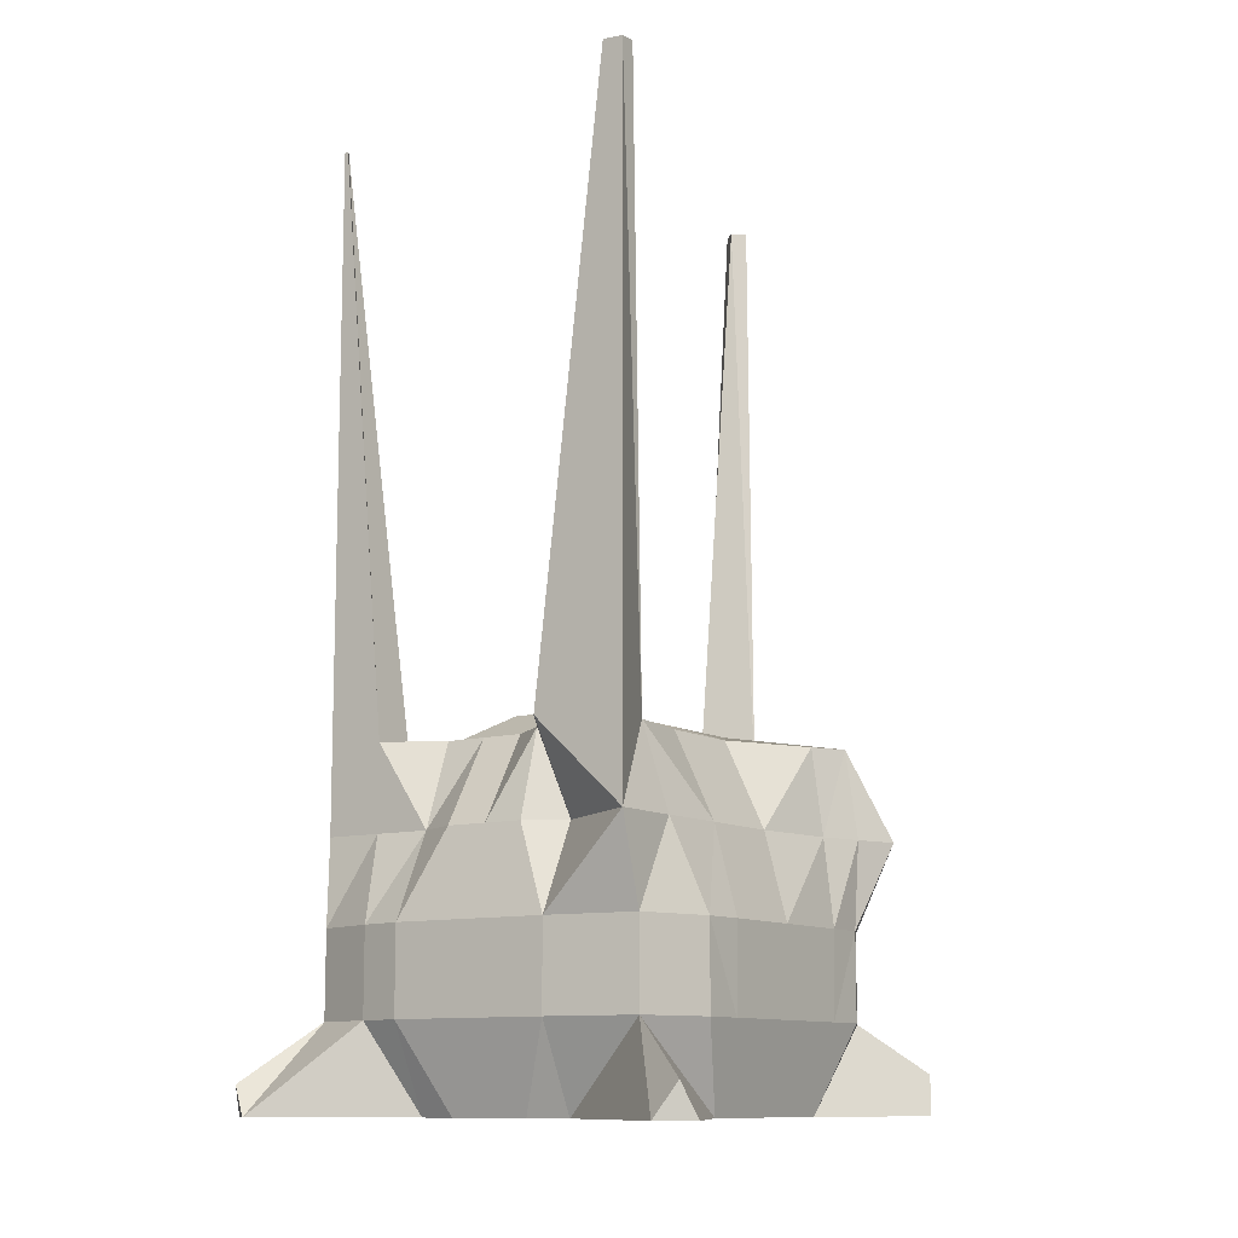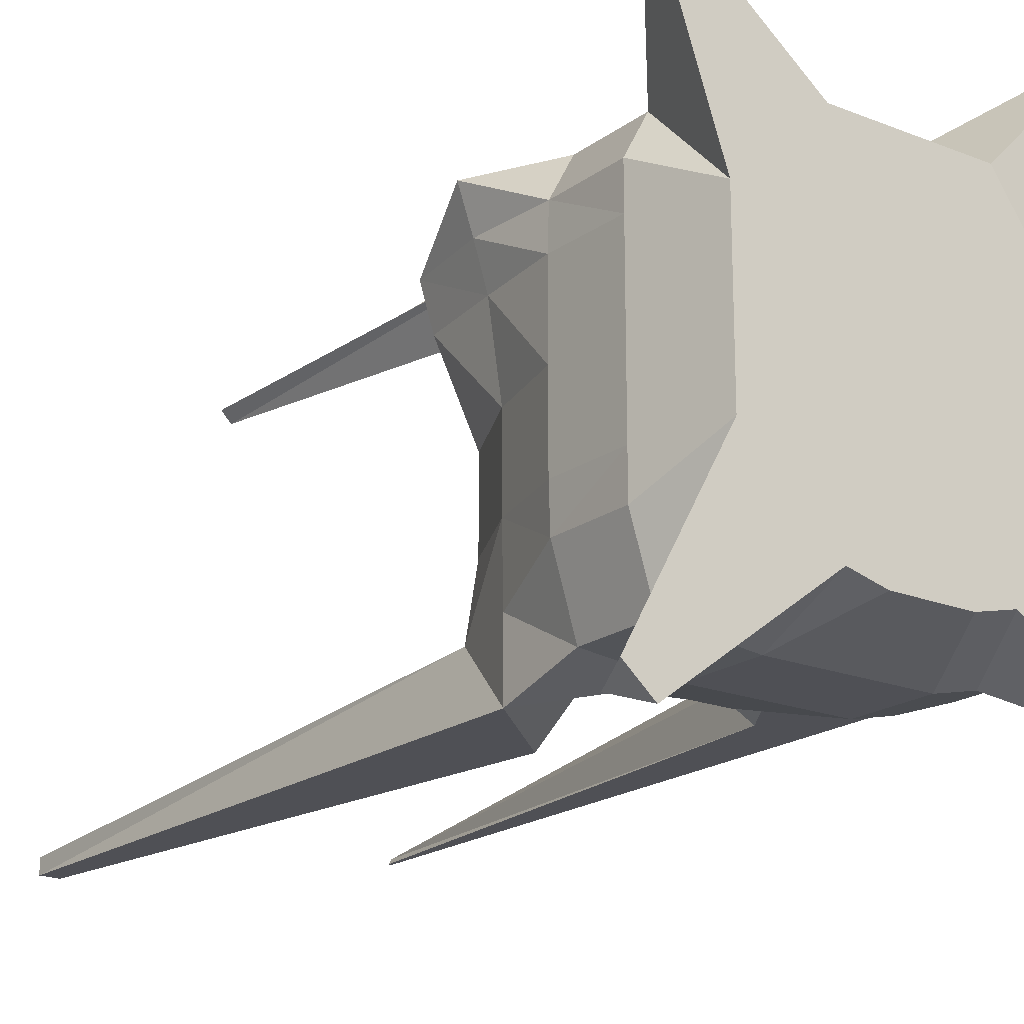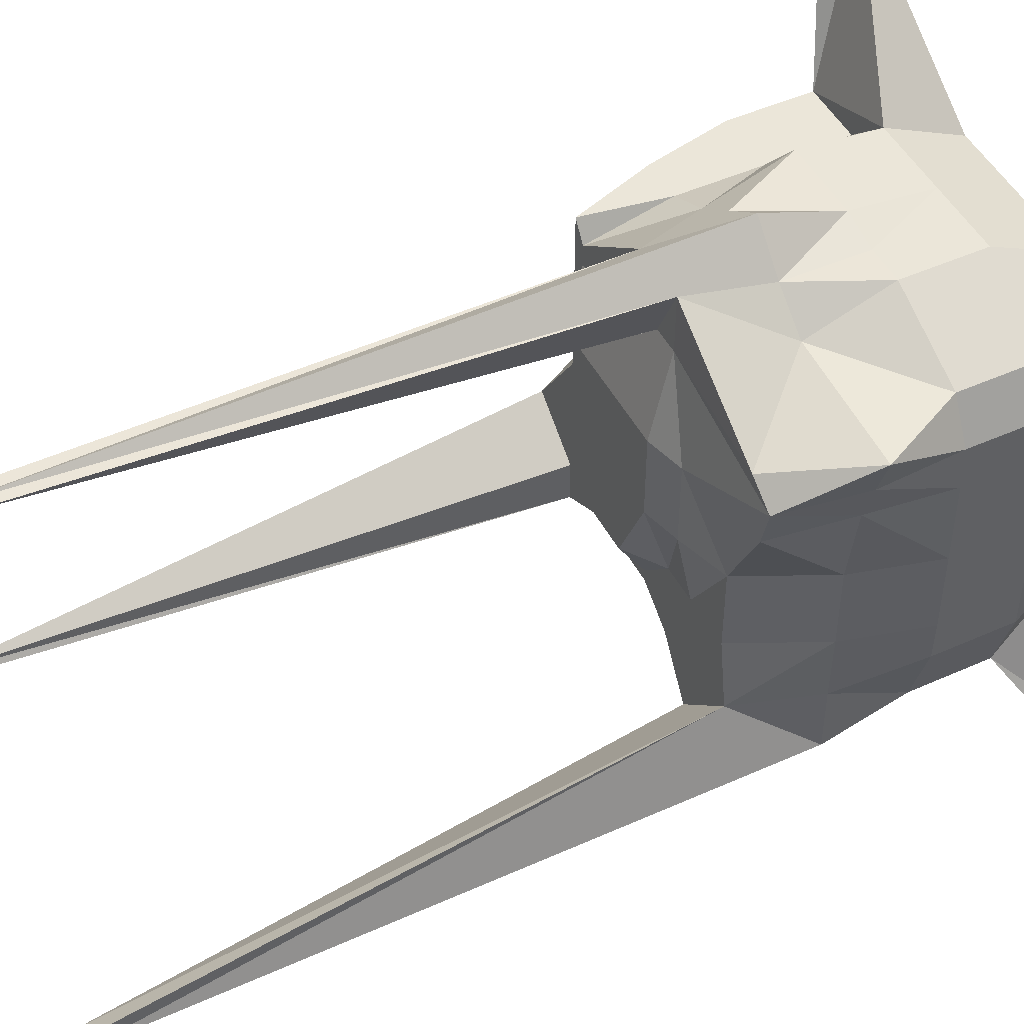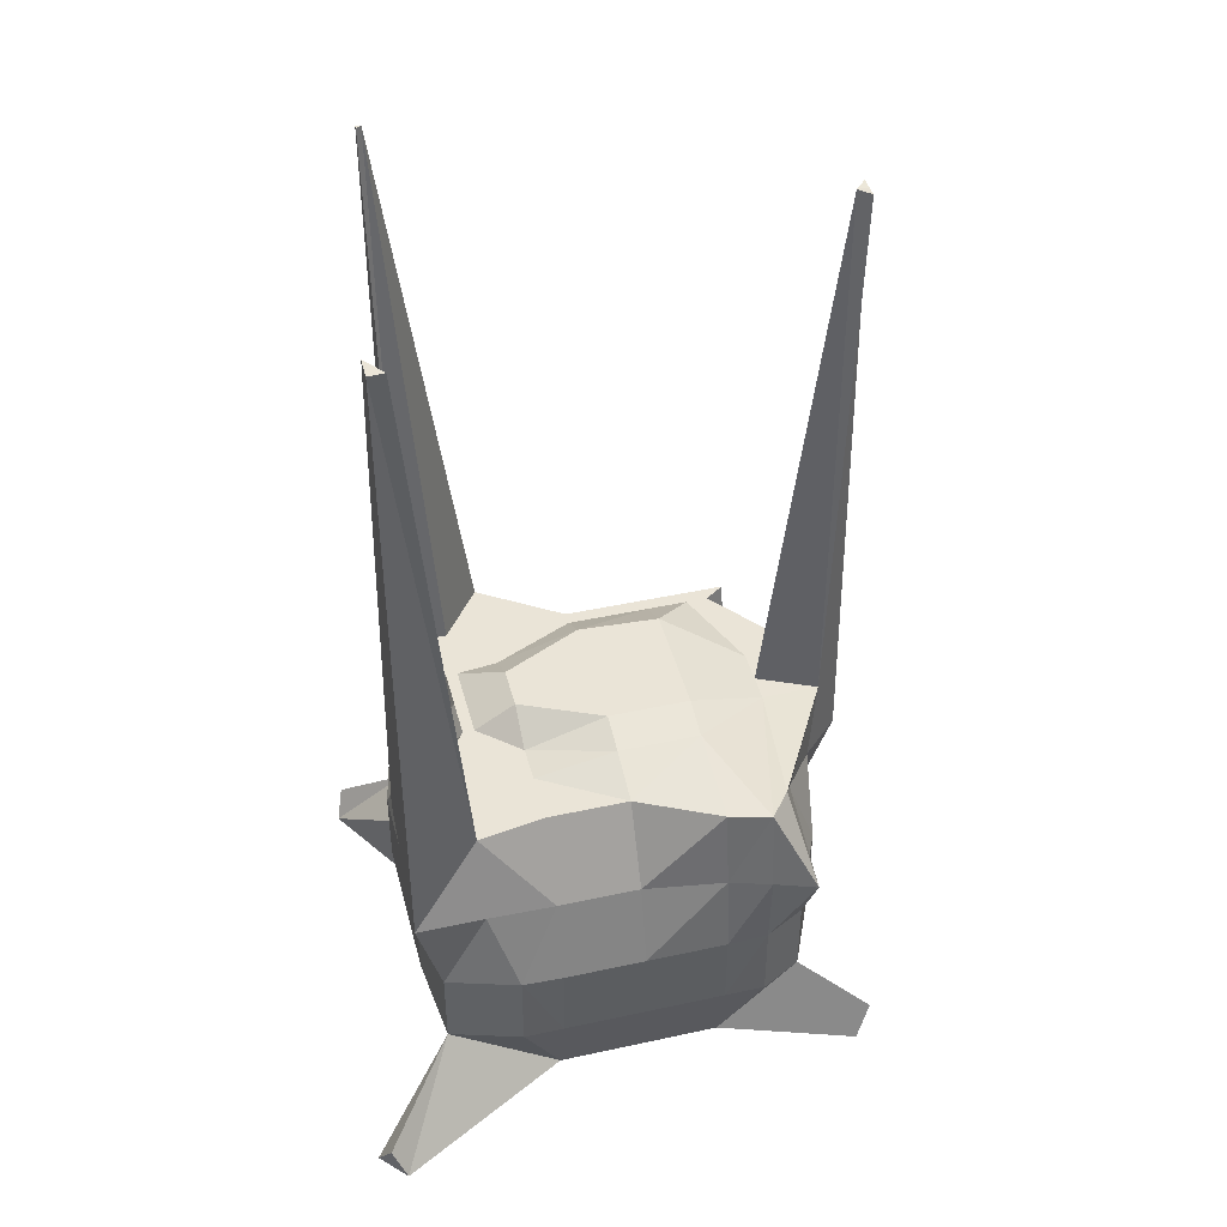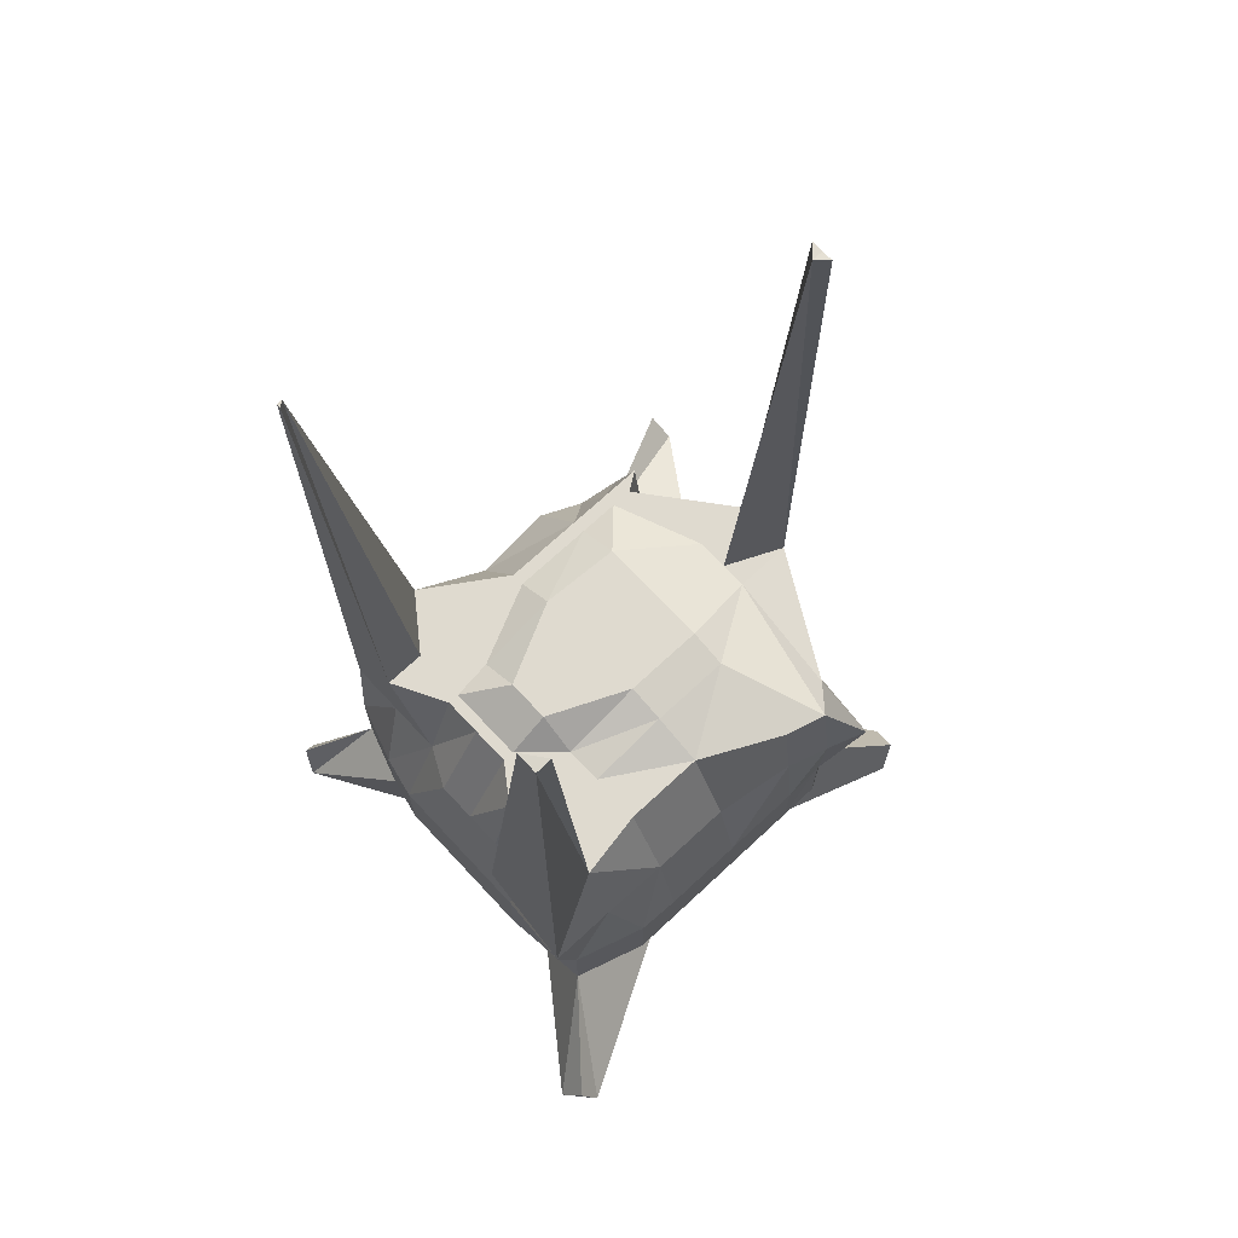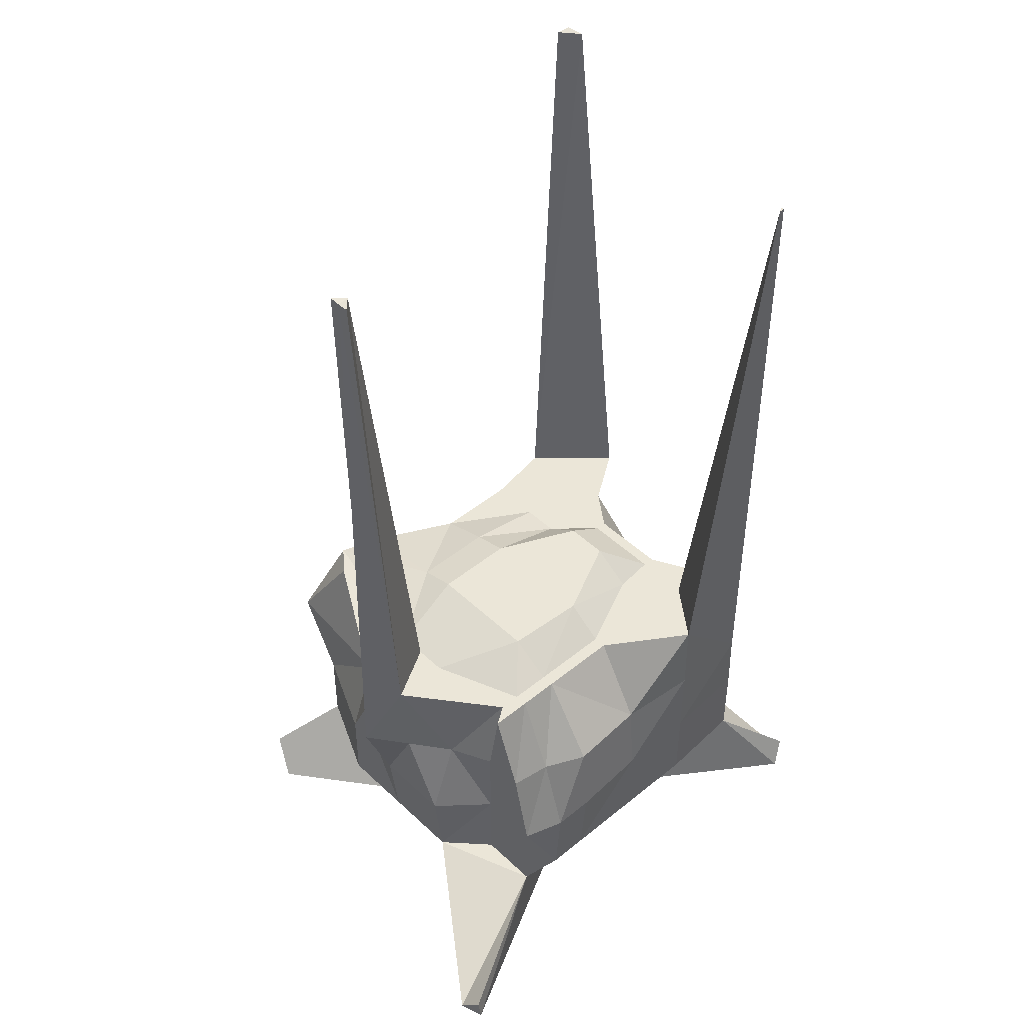
<metadata>
{"format":"obj","ext":"obj","renderer":"f3d","projection":"perspective","resolution":1024,"background":"white","views":[{"elev":-10.8,"azim":-145.8,"up":"+Y"},{"elev":-19.3,"azim":-36.7,"up":"+Z"},{"elev":48.0,"azim":-116.7,"up":"+Z"},{"elev":43.9,"azim":-104.4,"up":"+Y"},{"elev":70.6,"azim":-133.0,"up":"+Y"},{"elev":46.4,"azim":47.0,"up":"+Y"}]}
</metadata>
<code>
o Cube
v 18.32 30.71 22.28
v 18.32 30.71 16.71
v -20.72 31.09 19.62
v 24.87 8.426 -23.64
v -22.28 8.426 22.28
v 24.87 8.426 22.28
v -22.28 8.426 -26.42
v -22.28 -13.85 0
v 18.32 30.71 0
v -17.08 30.71 0
v 18.66 -13.85 0
v 25.79 8.426 0
v -25.46 8.426 0
v 0 -13.85 -23.55
v 0 -13.85 22.28
v 0 30.71 -18.28
v 0 8.426 -27.69
v 0 8.426 28.98
v 0 -13.85 0
v 0 34.21 0
v -10.18 -13.85 -22.28
v -3.603 30.71 29.27
v -10.18 8.426 27.71
v -10.18 -13.85 0
v -10.18 -13.85 22.28
v -10.18 30.71 -29.62
v -10.18 8.426 -27.69
v -10.18 32.88 0
v 10.81 -13.85 22.28
v 10.81 30.71 -18.28
v 10.81 8.426 -27.69
v 11.43 34.21 0
v 10.81 -13.85 -22.28
v 4.363 30.71 29.27
v 10.81 8.426 28.98
v 10.81 -13.85 0
v -22.28 -13.85 11.14
v 18.32 30.71 11.14
v 26.61 8.426 11.14
v -22.68 30.71 11.14
v 18.66 -13.85 11.14
v -25.46 8.426 11.14
v 0 -13.85 11.14
v 0 34.21 11.14
v -10.18 -13.85 11.14
v -10.18 32.88 11.14
v 10.81 34.21 11.14
v 10.81 -13.85 11.14
v -17.08 30.71 -11.14
v 18.66 -13.85 -11.14
v -25.46 8.426 -11.14
v -22.28 -13.85 -11.14
v 25.74 30.71 -11.14
v 25.79 8.426 -11.14
v 0 34.21 -11.14
v 0 -13.85 -11.14
v -10.18 -13.85 -11.14
v -10.18 30.71 -11.14
v 11.43 30.71 -11.14
v 10.81 -13.85 -11.14
v -27.88 19.57 22.28
v 25.74 19.57 -22.28
v 22.28 19.57 22.28
v -22.28 19.57 -29.62
v 24.87 19.57 0
v -22.47 19.57 0
v 0 19.57 -25.06
v 0 19.57 33.2
v -10.18 19.57 -22.28
v -10.18 19.57 23.81
v 10.81 19.57 25.08
v 10.81 19.57 -22.28
v -24.17 19.57 11.14
v 25.69 19.57 11.14
v 25.85 19.57 -11.14
v -22.47 19.57 -11.14
v 24.87 -2.714 -23.64
v 24.87 -2.714 22.28
v -22.28 -2.714 -26.42
v -22.28 -2.714 22.28
v -25.28 -2.714 0
v 25.79 -2.714 0
v 0 -2.714 27.71
v 0 -2.714 -27.69
v -10.18 -2.714 -27.69
v -10.18 -2.714 27.71
v 10.81 -2.714 27.71
v 10.81 -2.714 -27.69
v -25.28 -2.714 11.14
v 25.79 -2.714 11.14
v 25.79 -2.714 -11.14
v -25.28 -2.714 -11.14
v 31.06 -10.04 -32.09
v 32.05 -13.85 -30.21
v 28.9 -13.85 -33.16
v -35.36 -13.85 -34.9
v -34.05 -9.677 -36.69
v -31.56 -13.85 -38.22
v -28.57 -13.85 29.45
v -23.8 -13.85 32.86
v -27.49 -8.751 31.42
v 34.45 -7.648 41.48
v 31.42 -10.84 42.21
v 34.76 -10.65 41.28
v 18.28 30.71 -22.28
v 16.55 8.426 -26.42
v 16.55 30.71 0
v 16.55 30.71 19.62
v 16.55 8.426 22.28
v 16.55 30.71 11.14
v 18.28 30.71 -11.14
v 16.55 19.57 22.28
v 18.28 19.57 -22.28
v 16.55 -2.714 22.28
v 16.55 -2.714 -26.42
v 25.25 107.7 -22.28
v 25.74 107.7 -21.55
v 25.74 107.7 -22.28
v -18.67 30.71 -20.38
v -25.28 8.426 -16.71
v 0 30.71 -16.71
v -10.18 30.71 -20.38
v 10.81 30.71 -16.71
v -22.28 19.57 -20.38
v -25.28 -2.714 -16.71
v 18.28 30.71 -16.71
v -22.28 109.2 -27.5
v -19.52 109.3 -29.62
v -22.28 109.1 -29.62
v 26.61 8.426 16.71
v 0 30.71 21.53
v -3.603 30.71 21.53
v 4.363 30.71 21.53
v -24.3 30.9 16.71
v -25.28 8.426 16.71
v -25.93 19.57 16.71
v 23.1 19.57 16.71
v -25.28 -2.714 16.71
v 25.79 -2.714 16.71
v 16.55 30.71 16.71
v 1.585 107.1 31.93
v 0 107.1 30.4
v -1.494 107.1 31.93
v 0 107 31.93
v 5.407 -13.85 -23.55
v 5.407 8.426 28.98
v 5.407 -13.85 0
v 5.407 -13.85 22.28
v 5.407 30.71 -18.28
v 5.407 8.426 -27.69
v 6.024 34.21 0
v 5.407 -13.85 11.14
v 5.407 34.21 11.14
v 5.407 -13.85 -11.14
v 6.024 34.21 -11.14
v 5.407 19.57 -25.06
v 5.407 19.57 29.14
v 5.407 -2.714 -27.69
v 5.407 -2.714 27.71
v 5.407 30.71 -16.71
v 2.182 30.71 21.53
v -5.092 -13.85 22.28
v -5.092 30.71 -21.94
v -5.092 8.426 -27.69
v -5.092 34.21 0
v -5.092 -13.85 -23.55
v -5.092 8.426 27.71
v -5.092 -13.85 0
v -5.092 34.21 11.14
v -5.092 -13.85 11.14
v -5.092 30.71 -11.14
v -5.092 -13.85 -11.14
v -5.092 19.57 27.87
v -5.092 19.57 -25.06
v -5.092 -2.714 27.71
v -5.092 -2.714 -27.69
v -5.092 30.71 -18.54
v -1.802 30.71 21.53
v 21.31 -8.284 0
v 21.31 -8.284 11.14
v 21.31 -8.284 -11.14
f 132 3 22
f 70 3 61
f 110 2 38
f 2 63 137
f 106 77 115
f 139 6 78
f 120 79 125
f 23 80 86
f 42 81 89
f 54 82 91
f 53 65 75
f 50 36 60
f 40 66 73
f 58 10 28
f 55 151 155
f 56 168 172
f 146 83 159
f 164 84 176
f 163 67 174
f 43 162 170
f 22 143 142
f 80 101 100
f 119 129 64
f 7 85 79
f 57 8 52
f 171 28 165
f 167 86 175
f 34 144 68
f 68 22 173
f 133 108 140
f 108 71 112
f 109 87 114
f 59 107 111
f 60 147 154
f 150 88 158
f 149 72 156
f 48 148 152
f 36 152 147
f 32 110 107
f 28 169 165
f 24 37 8
f 20 153 151
f 19 170 168
f 134 73 136
f 135 89 138
f 12 90 82
f 65 38 74
f 11 48 36
f 10 46 28
f 33 154 145
f 126 59 111
f 177 58 171
f 14 172 166
f 160 55 155
f 122 49 58
f 105 118 62
f 4 91 77
f 13 92 81
f 10 76 66
f 66 51 13
f 62 54 4
f 12 74 39
f 136 42 135
f 156 31 150
f 109 71 35
f 173 23 167
f 64 27 7
f 157 18 146
f 174 17 164
f 73 13 42
f 75 12 54
f 113 4 106
f 137 6 130
f 124 7 120
f 70 5 23
f 81 52 8
f 50 33 94
f 82 180 179
f 25 100 99
f 145 88 33
f 41 103 29
f 175 25 162
f 79 97 96
f 176 14 166
f 159 15 148
f 91 179 181
f 89 8 37
f 21 57 52
f 103 78 87
f 50 77 181
f 93 94 95
f 77 93 95
f 96 97 98
f 79 85 21
f 99 100 101
f 138 89 37
f 102 103 104
f 78 102 104
f 72 106 31
f 63 109 6
f 118 117 53
f 107 38 9
f 111 9 53
f 6 114 78
f 1 112 63
f 2 108 1
f 31 115 88
f 72 105 113
f 116 117 118
f 126 111 53
f 76 120 51
f 129 128 26
f 16 160 149
f 163 122 177
f 30 126 105
f 92 120 125
f 76 119 124
f 127 128 129
f 128 127 119
f 74 130 39
f 61 135 5
f 5 138 80
f 61 134 136
f 47 140 110
f 169 132 178
f 44 161 153
f 39 139 90
f 38 137 74
f 46 134 132
f 142 144 141
f 142 141 34
f 153 133 47
f 149 123 30
f 87 148 29
f 84 145 14
f 35 157 146
f 67 150 17
f 123 155 59
f 145 56 14
f 151 47 32
f 147 43 19
f 152 15 43
f 16 156 67
f 17 158 84
f 154 19 56
f 35 159 87
f 155 32 59
f 44 178 131
f 16 177 121
f 85 166 21
f 83 162 15
f 27 174 164
f 18 173 167
f 21 172 57
f 121 171 55
f 168 45 24
f 165 44 20
f 83 167 175
f 55 165 20
f 170 25 45
f 69 163 174
f 27 176 85
f 172 24 57
f 181 11 50
f 179 41 11
f 132 134 3
f 70 22 3
f 110 140 2
f 2 1 63
f 106 4 77
f 139 130 6
f 120 7 79
f 23 5 80
f 42 13 81
f 54 12 82
f 53 9 65
f 50 11 36
f 40 10 66
f 58 49 10
f 55 20 151
f 56 19 168
f 146 18 83
f 164 17 84
f 163 16 67
f 43 15 162
f 142 131 22
f 131 178 22
f 178 132 22
f 100 25 80
f 25 86 80
f 64 124 119
f 119 127 129
f 7 27 85
f 57 24 8
f 171 58 28
f 167 23 86
f 157 71 34
f 34 141 144
f 68 157 34
f 68 144 22
f 144 143 22
f 22 70 173
f 133 34 108
f 108 34 71
f 109 35 87
f 59 32 107
f 60 36 147
f 150 31 88
f 149 30 72
f 48 29 148
f 36 48 152
f 32 47 110
f 28 46 169
f 24 45 37
f 20 44 153
f 19 43 170
f 134 40 73
f 135 42 89
f 12 39 90
f 65 9 38
f 11 41 48
f 10 40 46
f 33 60 154
f 126 123 59
f 177 122 58
f 14 56 172
f 160 121 55
f 122 119 49
f 62 113 105
f 105 116 118
f 4 54 91
f 13 51 92
f 10 49 76
f 66 76 51
f 62 75 54
f 12 65 74
f 136 73 42
f 156 72 31
f 109 112 71
f 173 70 23
f 64 69 27
f 157 68 18
f 174 67 17
f 73 66 13
f 75 65 12
f 113 62 4
f 137 63 6
f 124 64 7
f 70 61 5
f 81 92 52
f 60 33 50
f 33 95 94
f 82 90 180
f 99 37 25
f 37 45 25
f 145 158 88
f 29 48 41
f 41 104 103
f 175 86 25
f 96 52 79
f 52 92 125
f 125 79 52
f 176 84 14
f 159 83 15
f 91 82 179
f 89 81 8
f 52 96 21
f 96 98 21
f 29 103 87
f 103 102 78
f 87 78 114
f 50 94 77
f 94 93 77
f 77 91 181
f 95 33 115
f 33 88 115
f 115 77 95
f 21 98 79
f 98 97 79
f 37 99 80
f 99 101 80
f 37 80 138
f 104 41 78
f 41 180 78
f 180 90 139
f 139 78 180
f 72 113 106
f 63 112 109
f 75 62 53
f 62 118 53
f 107 110 38
f 111 107 9
f 6 109 114
f 1 108 112
f 2 140 108
f 31 106 115
f 72 30 105
f 53 117 126
f 117 116 105
f 126 117 105
f 76 124 120
f 69 64 26
f 64 129 26
f 16 121 160
f 163 26 122
f 30 123 126
f 92 51 120
f 76 49 119
f 122 26 119
f 26 128 119
f 74 137 130
f 61 136 135
f 5 135 138
f 61 3 134
f 47 133 140
f 169 46 132
f 44 131 161
f 39 130 139
f 38 2 137
f 46 40 134
f 142 143 144
f 34 133 161
f 161 131 34
f 131 142 34
f 153 161 133
f 149 160 123
f 87 159 148
f 84 158 145
f 35 71 157
f 67 156 150
f 123 160 155
f 145 154 56
f 151 153 47
f 147 152 43
f 152 148 15
f 16 149 156
f 17 150 158
f 154 147 19
f 35 146 159
f 155 151 32
f 44 169 178
f 16 163 177
f 85 176 166
f 83 175 162
f 27 69 174
f 18 68 173
f 21 166 172
f 121 177 171
f 168 170 45
f 165 169 44
f 83 18 167
f 55 171 165
f 170 162 25
f 69 26 163
f 27 164 176
f 172 168 24
f 181 179 11
f 179 180 41

</code>
